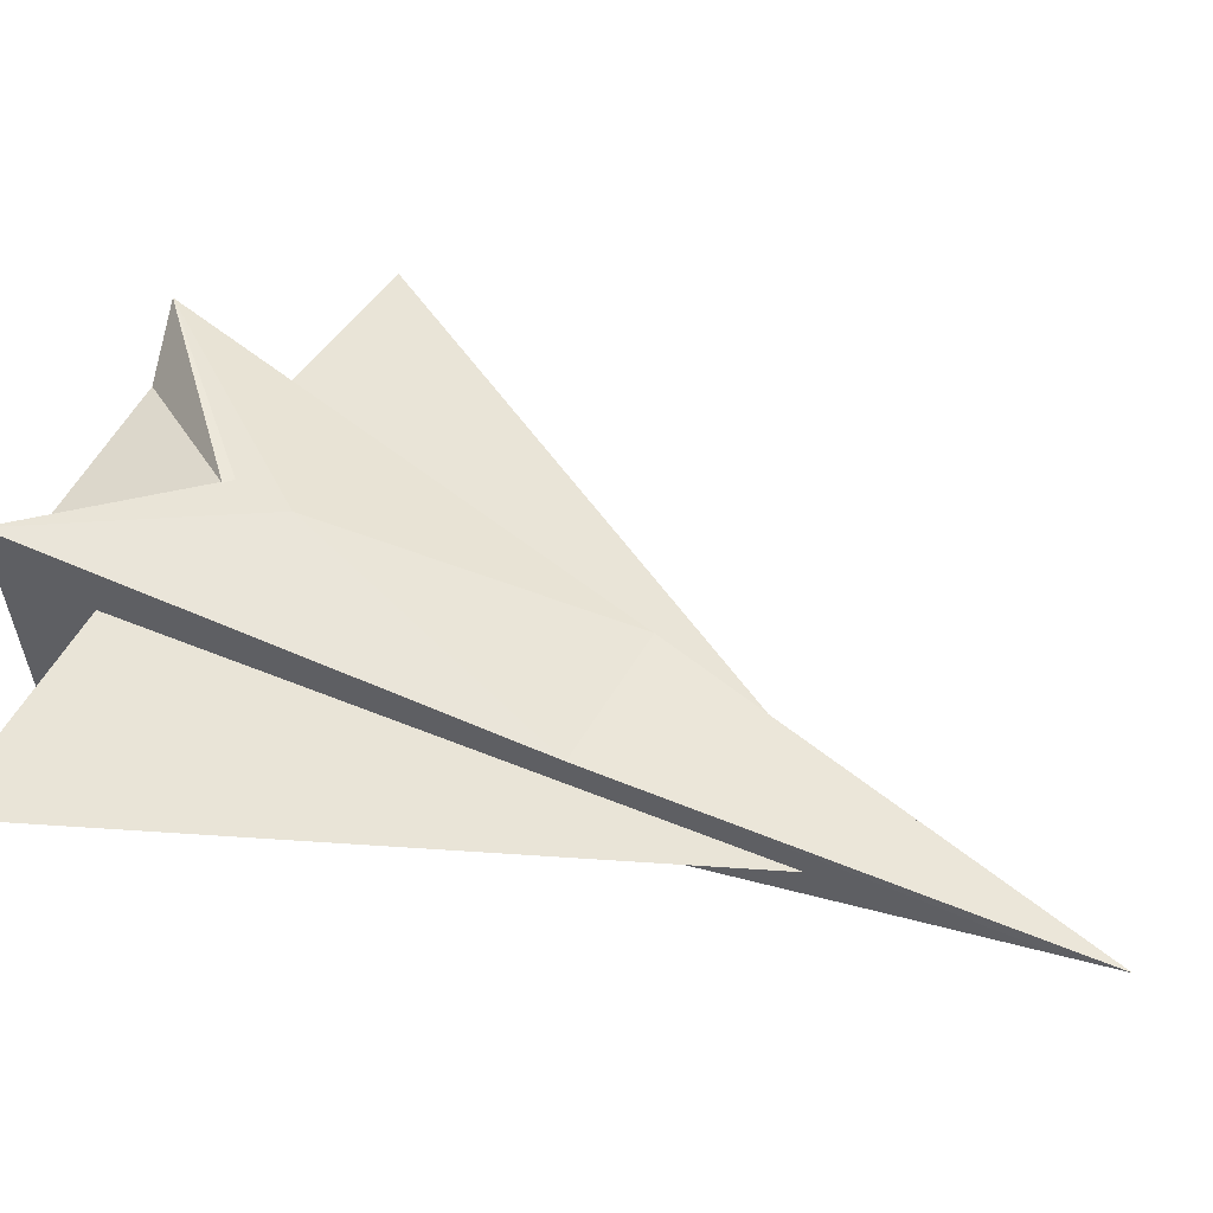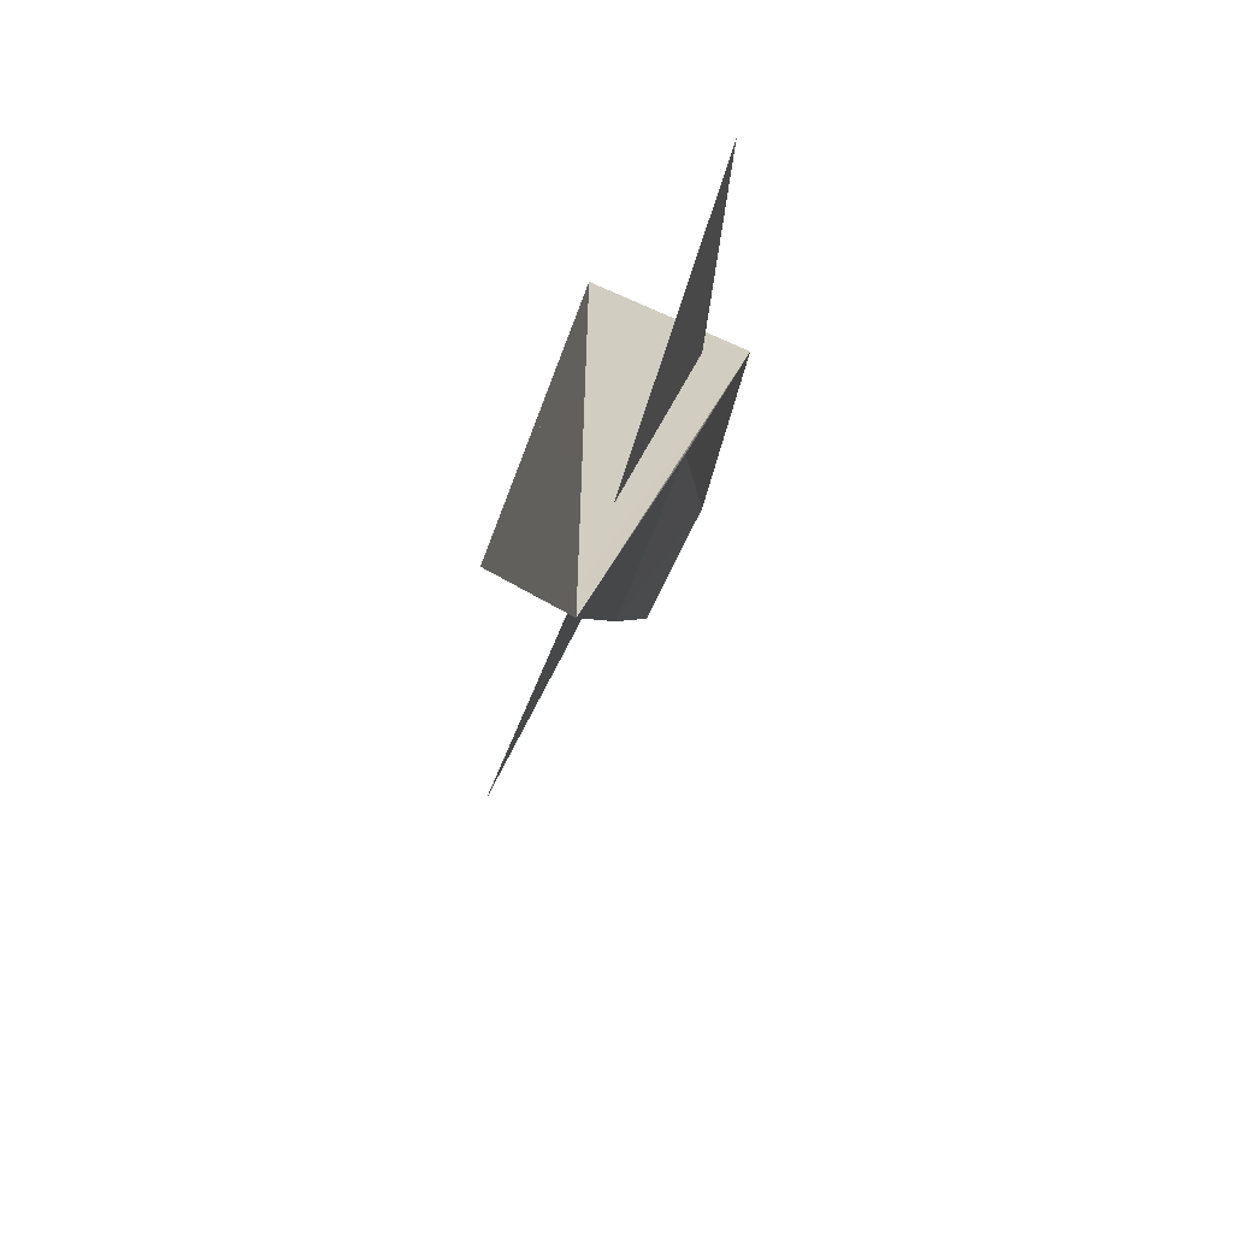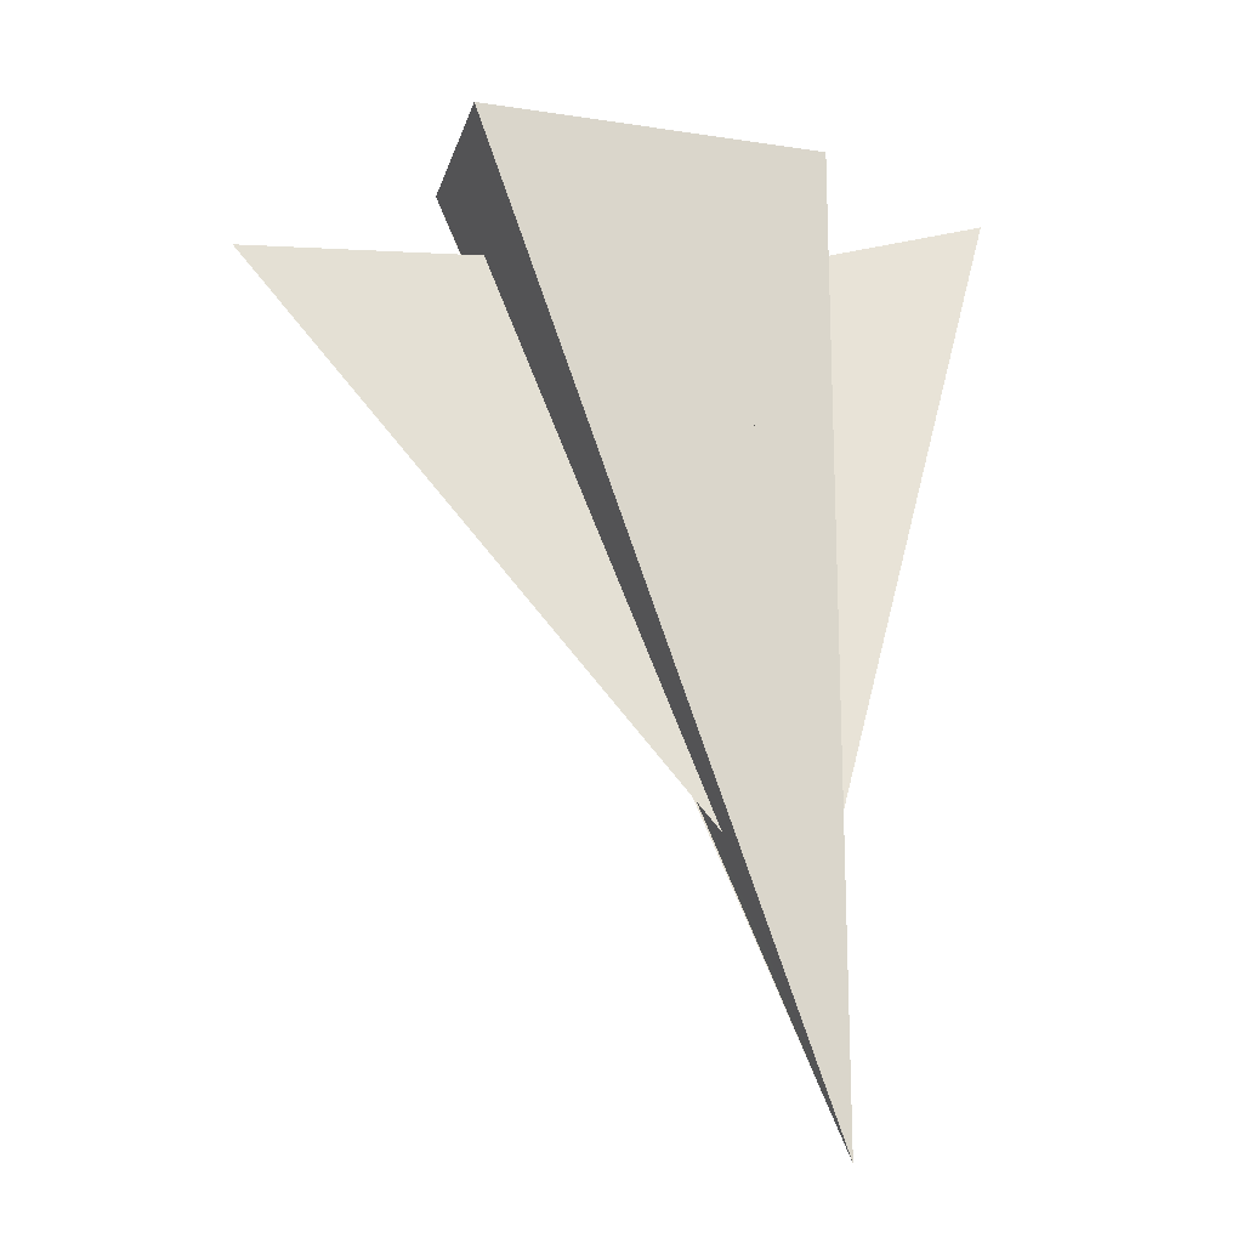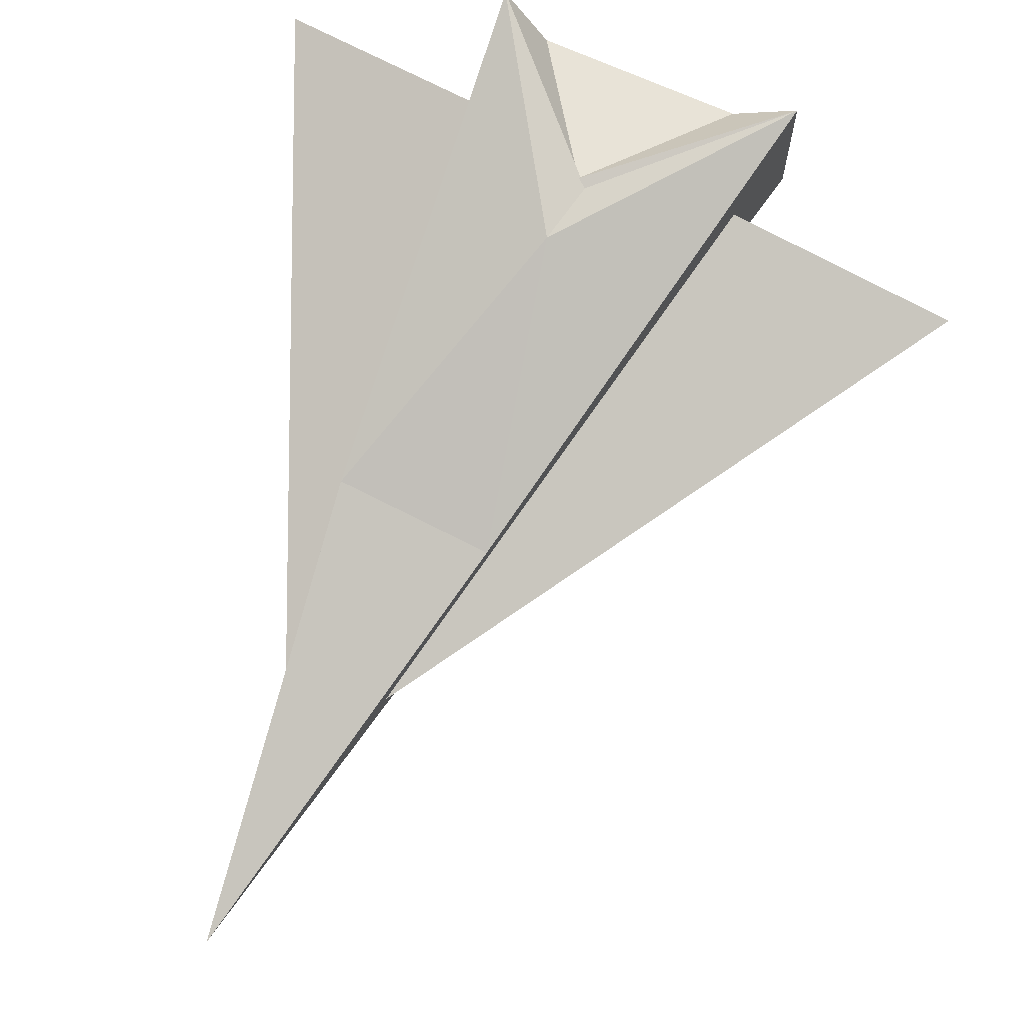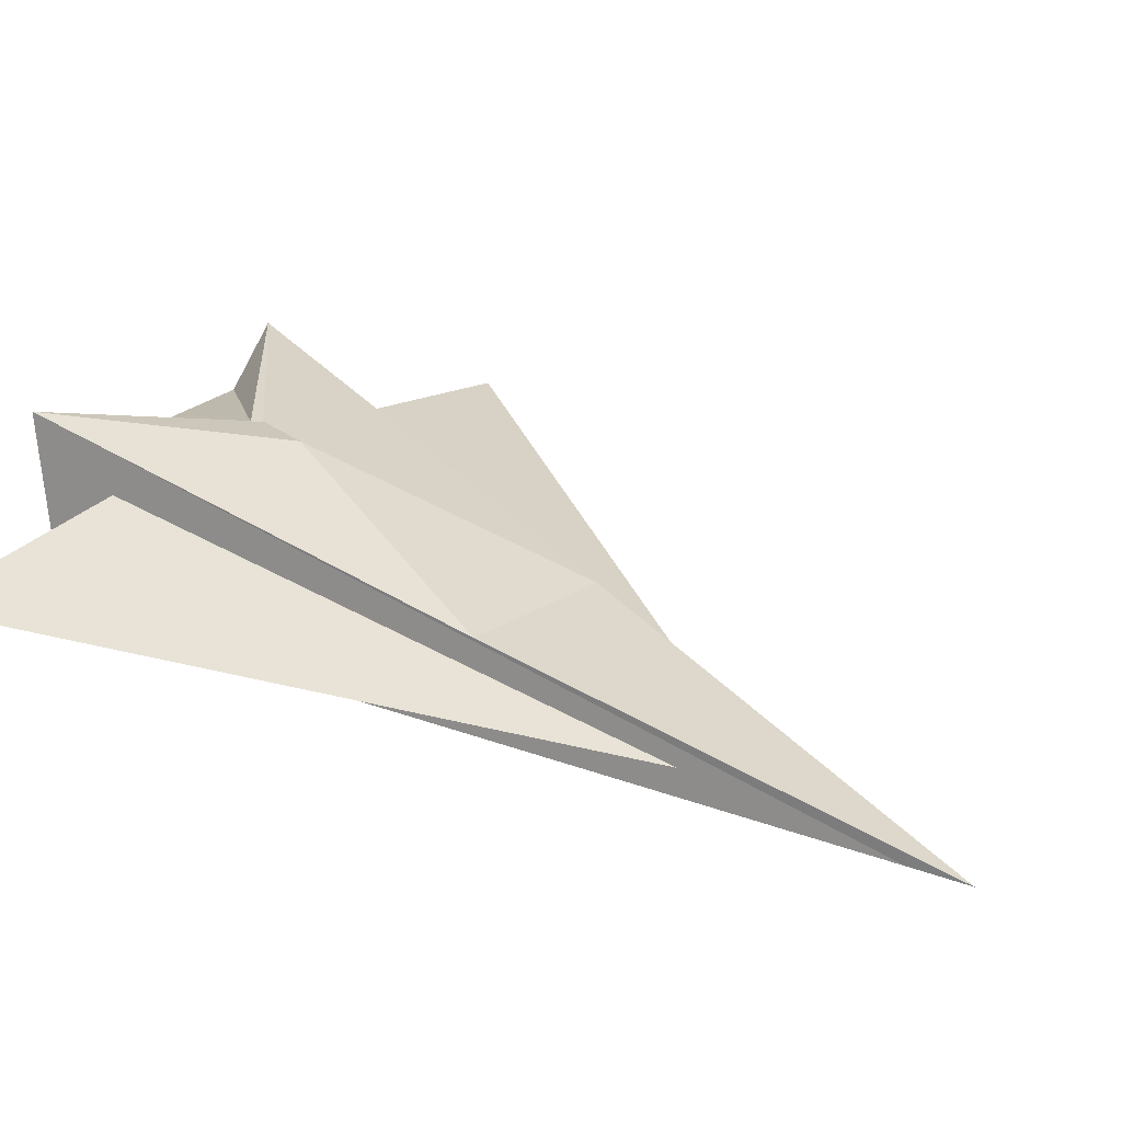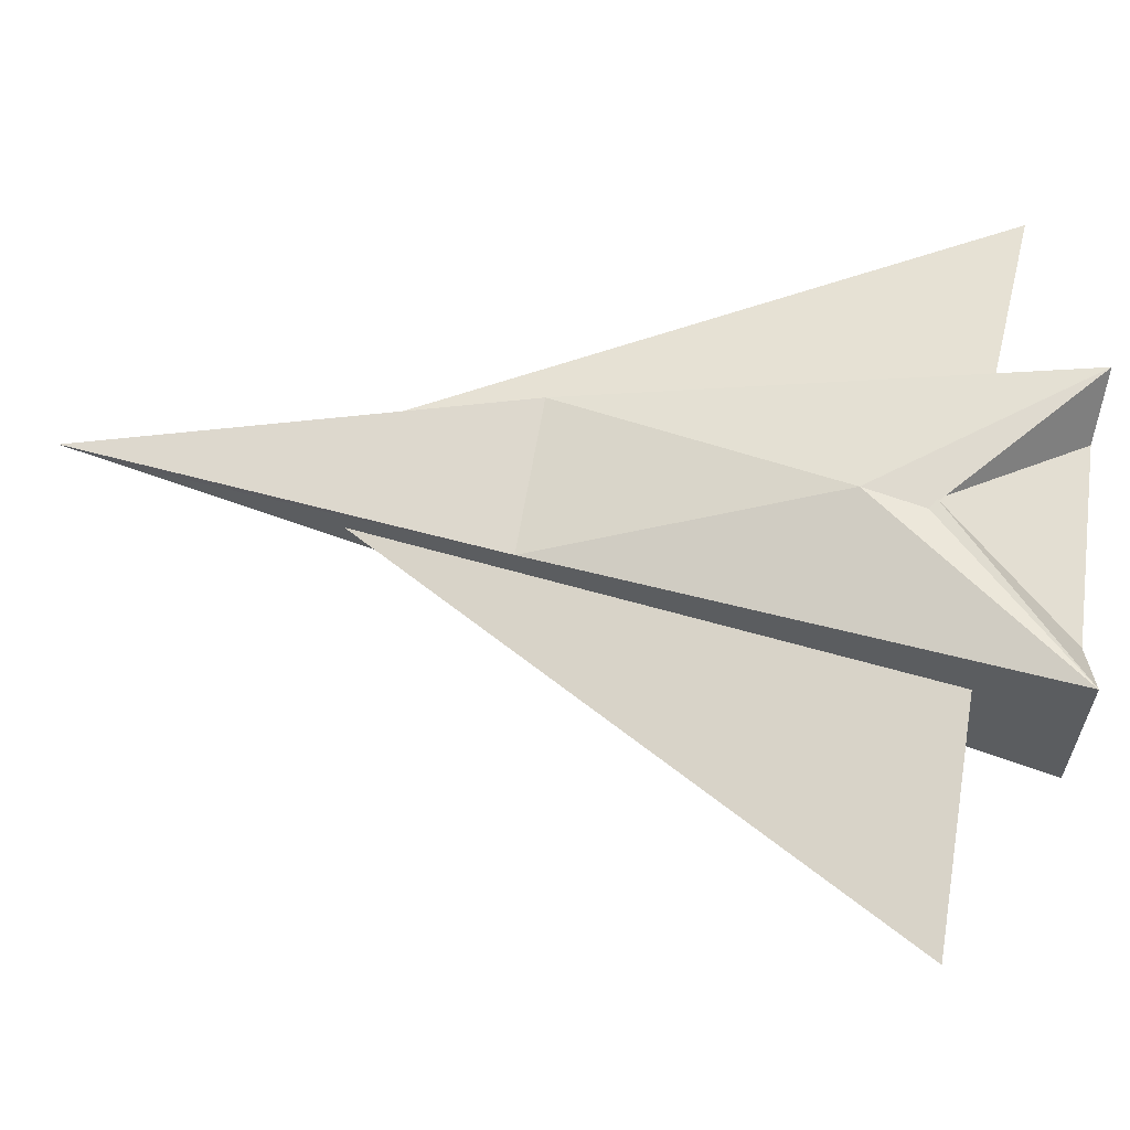
<metadata>
{"format":"obj","ext":"obj","renderer":"f3d","projection":"perspective","resolution":1024,"background":"white","views":[{"elev":46.6,"azim":107.1,"up":"+Y"},{"elev":-68.1,"azim":69.4,"up":"+Z"},{"elev":-18.2,"azim":-16.3,"up":"+Z"},{"elev":77.8,"azim":-163.4,"up":"+Y"},{"elev":24.8,"azim":121.7,"up":"+Y"},{"elev":64.5,"azim":-89.8,"up":"+Y"}]}
</metadata>
<code>
v 0.0912 -0.06415 -0.5049
v 0.08969 -0.06415 -0.5051
v 0.0912 -0.06415 -0.5093
v 0.0912 -0.06415 -0.4615
v 0.08969 -0.06331 -0.5051
v 0.0912 -0.06326 -0.5049
v 0.07391 -0.06415 -0.4615
v 0.0912 -0.05443 -0.4615
v 0.07391 -0.05443 -0.4615
v 0.0912 -0.06415 0.2492
v 0.07478 0.09007 0.2795
v 0.02998 -0.06415 0.188
v -0.1777 0.09007 0.2492
v 0.0912 0.01296 -0.13
v -0.04593 -0.06415 0.2492
v 0.02998 -0.06415 -0.1599
v 0.03676 0.04149 0.2699
v -0.1831 -0.06415 0.2492
v -0.03806 0.008529 -0.1518
v -0.01469 0.07437 0.09495
v -0.09583 -0.06415 0.188
v 0.02998 -0.02167 -0.1599
v -0.02479 0.07531 0.1497
v -0.1283 0.04744 0.2492
v -0.01469 0.07437 0.1433
v -0.03218 0.07437 0.1433
v -0.09583 -0.02167 0.188
v 0.02998 -0.02167 0.188
v -0.01469 0.05345 0.1433
v -0.01469 0.05345 0.09495
v 0.003444 -0.02167 0.1615
v -0.05802 -0.02167 0.1615
v -0.03218 0.05345 0.1433
v 0.003444 -0.02167 -0.008526
v -0.006596 0.05345 0.04876
v -0.05802 0.02757 0.1615
v 0.003444 0.02757 -0.008526
v -0.006596 0.05345 0.1514
v -0.04372 0.05345 0.1514
v 0.003444 0.02757 0.1615
v -0.006596 0.02757 0.1514
v -0.006596 0.02757 0.04876
v -0.04372 0.02757 0.1514
v 0.009048 -0.04218 -0.2821
v -0.3457 0.00382 0.1436
v -0.1522 0.02848 0.1728
v 0.2494 0.006608 0.2423
v 0.0912 -0.04173 -0.2925
v 0.07999 0.0411 0.2004
g mesh1_mesh1-geometry
f 1 2 3
f 4 2 1
f 3 2 5
f 3 6 1
f 2 4 7
f 1 8 4
f 7 5 2
f 3 5 6
f 8 1 6
f 5 7 9
f 5 8 6
f 8 5 9
g mesh1_mesh1-geometry
f 3 2 1
f 1 2 4
f 5 2 3
f 1 6 3
f 7 4 2
f 4 8 1
f 2 5 7
f 6 5 3
f 6 1 8
f 10 7 4
f 4 7 10
f 9 4 7
f 7 4 9
f 4 9 8
f 8 9 4
f 8 11 4
f 4 11 8
f 9 7 5
f 6 8 5
f 10 12 7
f 7 12 10
f 4 11 10
f 10 11 4
f 7 13 9
f 9 13 7
f 9 5 8
f 9 14 8
f 8 14 9
f 14 11 8
f 8 11 14
f 15 12 10
f 10 12 15
f 16 7 12
f 12 7 16
f 17 10 11
f 11 10 17
f 7 18 13
f 13 18 7
f 9 13 19
f 19 13 9
f 14 9 19
f 19 9 14
f 14 20 11
f 11 20 14
f 15 21 12
f 12 21 15
f 10 17 15
f 15 17 10
f 21 7 16
f 16 7 21
f 12 21 16
f 16 21 12
f 12 22 16
f 16 22 12
f 23 17 11
f 11 17 23
f 7 21 18
f 18 21 7
f 18 24 13
f 13 24 18
f 20 19 13
f 13 19 20
f 14 19 20
f 20 19 14
f 11 20 25
f 25 20 11
f 11 20 26
f 26 20 11
f 21 15 18
f 18 15 21
f 27 12 21
f 21 12 27
f 24 15 17
f 17 15 24
f 16 27 21
f 21 27 16
f 22 12 28
f 28 12 22
f 27 16 22
f 22 16 27
f 17 23 24
f 24 23 17
f 11 23 25
f 25 23 11
f 11 26 23
f 23 26 11
f 24 18 15
f 15 18 24
f 13 24 23
f 23 24 13
f 20 13 26
f 26 13 20
f 25 26 20
f 20 26 25
f 20 29 25
f 25 29 20
f 26 30 20
f 20 30 26
f 12 27 28
f 28 27 12
f 28 31 22
f 22 31 28
f 22 32 27
f 27 32 22
f 23 26 25
f 25 26 23
f 26 23 13
f 13 23 26
f 29 26 25
f 25 26 29
f 29 20 30
f 30 20 29
f 30 26 33
f 33 26 30
f 32 28 27
f 27 28 32
f 28 32 31
f 31 32 28
f 34 22 31
f 31 22 34
f 32 22 34
f 34 22 32
f 26 29 33
f 33 29 26
f 30 35 29
f 29 35 30
f 33 35 30
f 30 35 33
f 36 31 32
f 32 31 36
f 31 37 34
f 34 37 31
f 34 36 32
f 32 36 34
f 38 33 29
f 29 33 38
f 38 29 35
f 35 29 38
f 35 33 39
f 39 33 35
f 31 36 40
f 40 36 31
f 37 31 40
f 40 31 37
f 36 34 37
f 37 34 36
f 33 38 39
f 39 38 33
f 35 41 38
f 38 41 35
f 39 42 35
f 35 42 39
f 43 40 36
f 36 40 43
f 40 41 37
f 37 41 40
f 37 43 36
f 36 43 37
f 41 39 38
f 38 39 41
f 41 35 42
f 42 35 41
f 42 39 43
f 43 39 42
f 40 43 41
f 41 43 40
f 42 37 41
f 41 37 42
f 43 37 42
f 42 37 43
f 39 41 43
f 43 41 39
g mesh2_mesh2-geometry
f 44 45 46
f 46 45 44
g mesh3_mesh3-geometry
f 47 48 49
f 49 48 47

</code>
